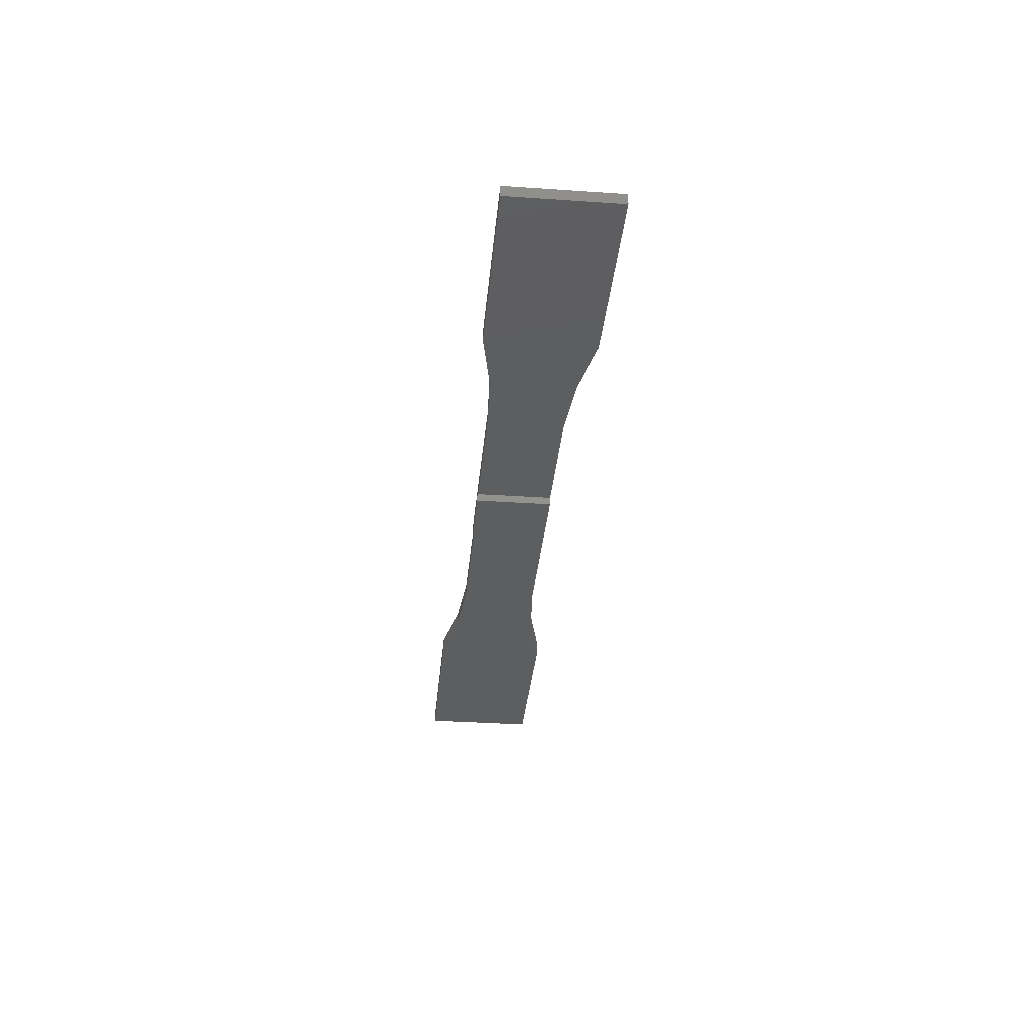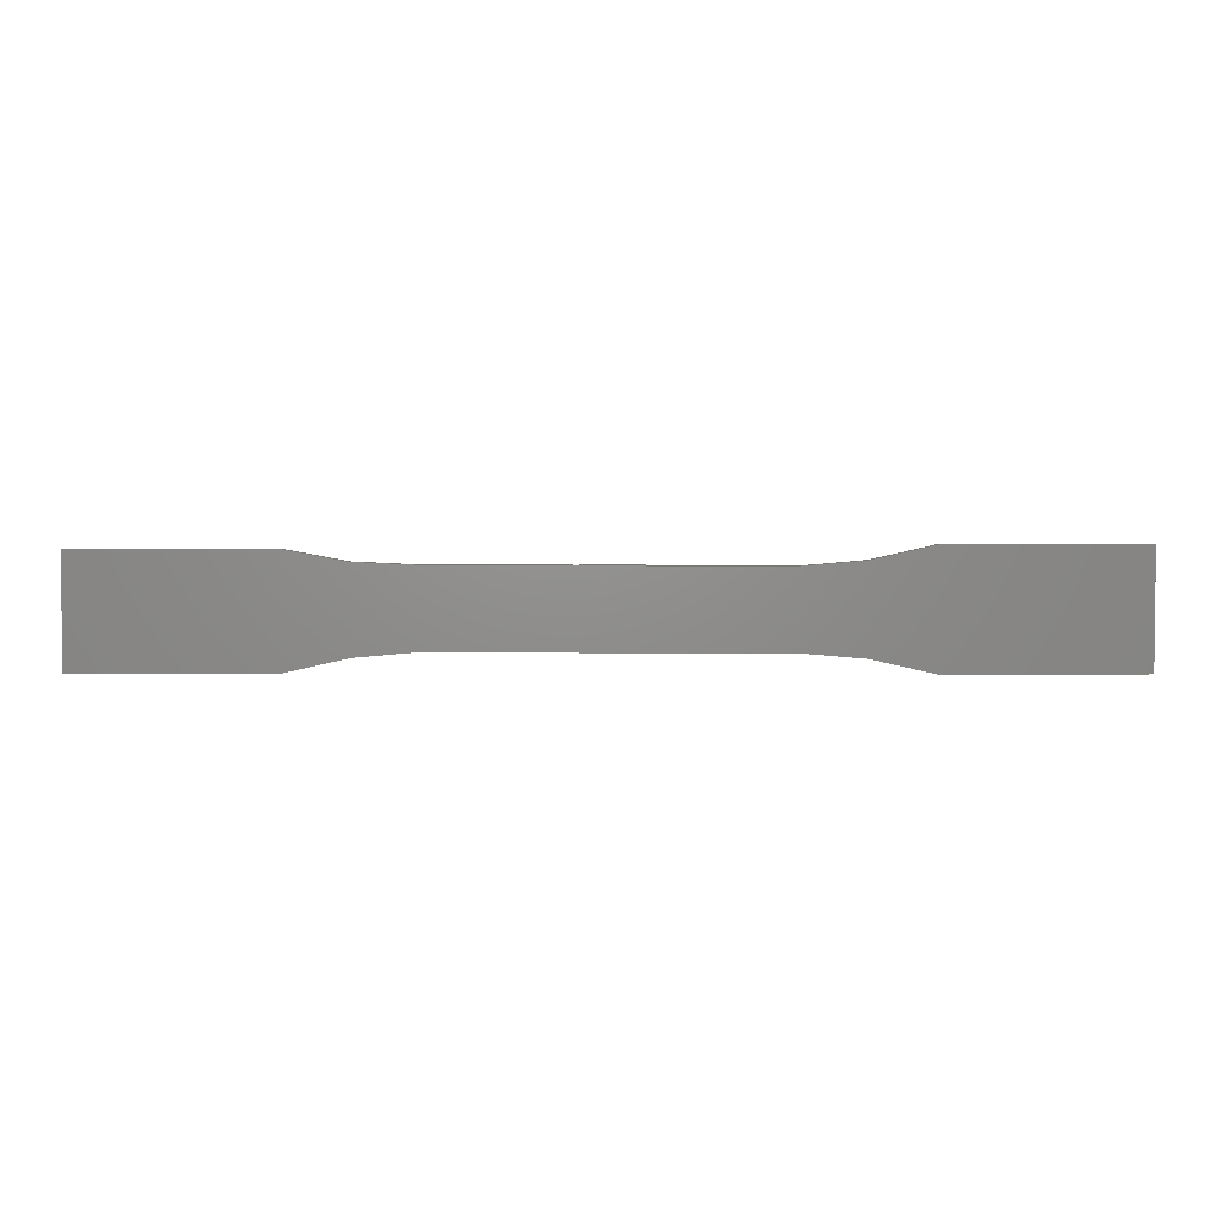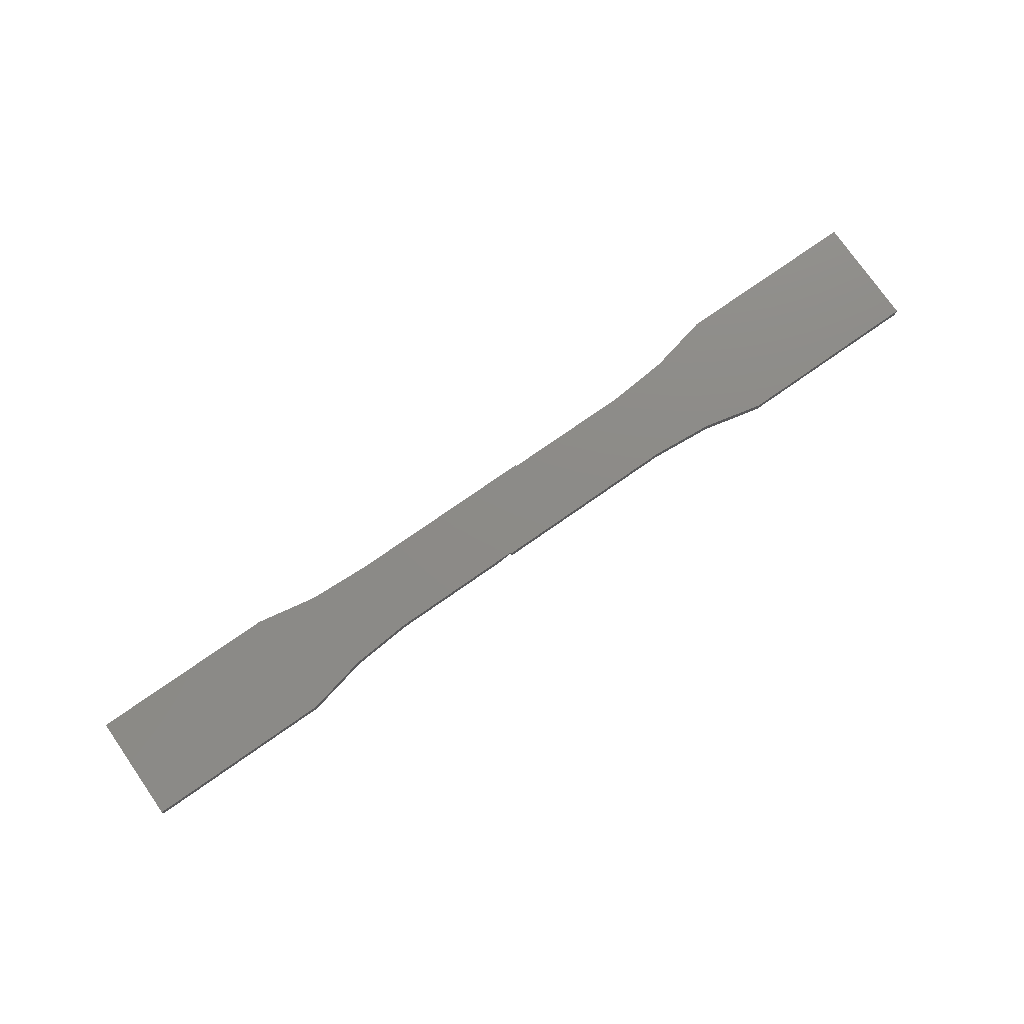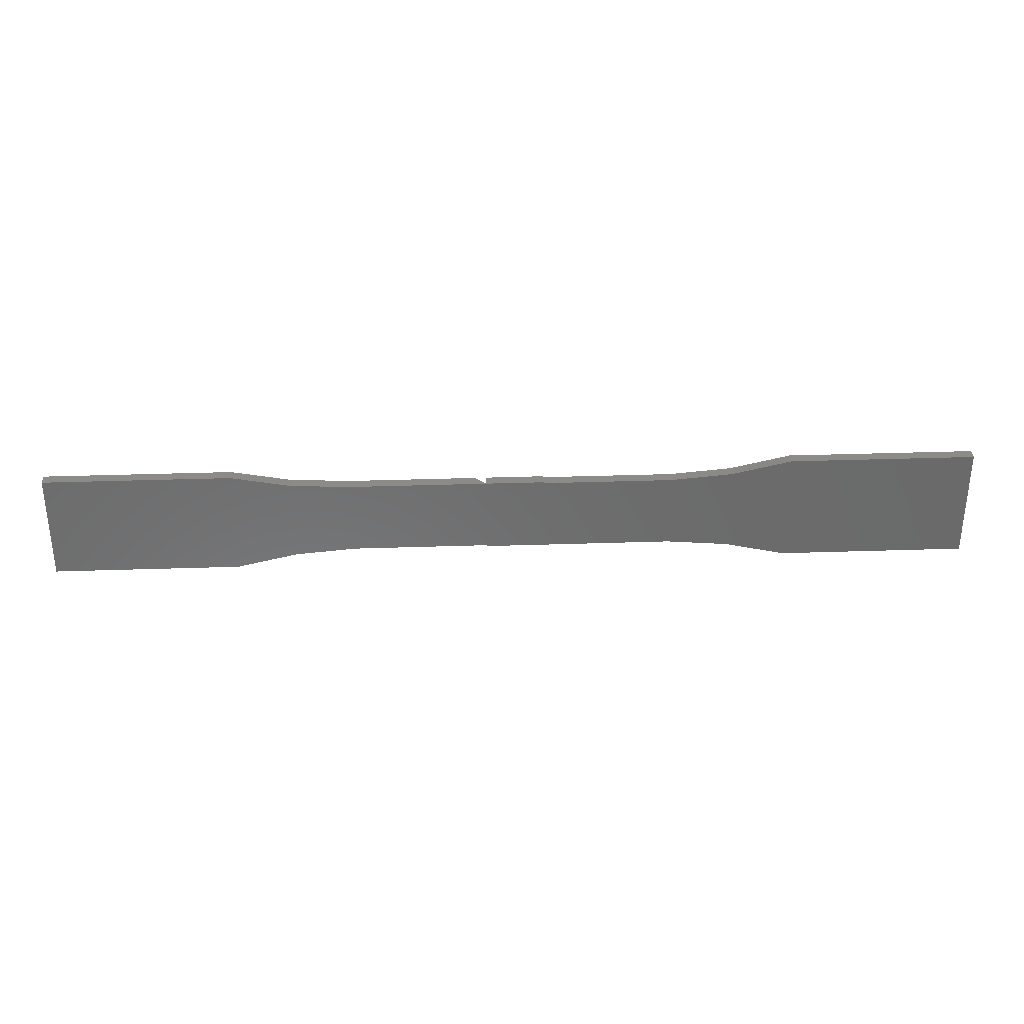
<metadata>
{"format":"stl","ext":"stl","renderer":"f3d","projection":"perspective","resolution":1024,"background":"white","views":[{"elev":-34.4,"azim":-95.2,"up":"+Z"},{"elev":3.3,"azim":-0.6,"up":"+Y"},{"elev":76.3,"azim":-34.9,"up":"+Z"},{"elev":32.6,"azim":-2.7,"up":"+Y"}]}
</metadata>
<code>
# stl→obj: 47 verts, 90 faces
v 0.08594 0.2109 0
v 0.3375 0.3109 0
v 0.3375 0.2109 0
v 0.5 0.1859 0
v 0.4196 0.2039 0
v 0.75 0.1859 0
v 0.164 0.3109 0
v 0.08594 0.3125 0
v 0.164 0.3125 0
v 0.4196 0.3179 0
v 0.5 0.3359 0
v 0.75 0.3359 0
v 0.08594 0.2109 0.01562
v 0.3375 0.2109 0.01562
v 0.3375 0.3109 0.01562
v 0.08594 0.2125 0.01562
v 0.4196 0.3179 0.01562
v 0.164 0.3109 0.01562
v 0.08594 0.3125 0.01562
v 0.164 0.3125 0.01562
v 0.75 0.1859 0.01562
v 0.4196 0.2039 0.01562
v 0.5 0.1859 0.01562
v 0.75 0.3359 0.01562
v 0.5 0.3359 0.01562
v 0.07031 0.2125 0
v 0.07031 0.3125 0
v -0.09531 0.3125 0.01562
v -0.09531 0.3125 0
v -0.09531 0.2125 0.01562
v -0.09531 0.2125 0
v -0.2601 0.1875 0.01562
v -0.2578 0.1875 0.01562
v -0.1763 0.2057 0.01562
v -0.2557 0.1881 0.01562
v -0.5078 0.1875 0.01562
v -0.1772 0.3164 0.01562
v -0.2578 0.3312 0.01562
v -0.5078 0.3312 0.01562
v -0.2557 0.1881 0
v -0.1763 0.2057 0
v -0.5078 0.1875 0
v -0.2601 0.1875 -4.337e-19
v -0.2578 0.1875 0
v -0.5078 0.3312 0
v -0.2578 0.3312 0
v -0.1772 0.3164 0
f 1 2 3
f 4 5 6
f 7 2 1
f 7 1 8
f 7 8 9
f 3 2 5
f 5 2 10
f 5 10 6
f 6 10 11
f 6 11 12
f 13 1 14
f 14 1 3
f 15 16 17
f 15 18 16
f 18 19 16
f 18 20 19
f 21 22 23
f 24 25 17
f 24 17 16
f 24 16 13
f 24 13 14
f 24 14 22
f 24 22 21
f 11 10 25
f 25 10 17
f 10 2 17
f 17 2 15
f 24 12 25
f 25 12 11
f 21 6 24
f 24 6 12
f 23 4 21
f 21 4 6
f 3 5 14
f 14 5 22
f 5 4 22
f 22 4 23
f 18 7 20
f 20 7 9
f 15 2 18
f 18 2 7
f 16 26 19
f 19 26 27
f 19 27 28
f 28 27 29
f 30 31 16
f 16 31 26
f 32 33 34
f 30 19 34
f 30 16 19
f 35 34 33
f 36 32 34
f 36 34 19
f 36 19 28
f 36 28 37
f 36 37 38
f 36 38 39
f 19 8 16
f 16 8 1
f 16 1 13
f 20 9 19
f 19 9 8
f 40 41 35
f 35 41 34
f 41 31 34
f 34 31 30
f 36 42 32
f 32 42 43
f 41 44 43
f 41 27 31
f 27 26 31
f 44 41 40
f 42 45 46
f 42 46 47
f 42 47 29
f 42 29 27
f 42 27 41
f 42 41 43
f 40 35 44
f 44 35 33
f 44 33 43
f 43 33 32
f 39 45 36
f 36 45 42
f 38 46 39
f 39 46 45
f 29 47 28
f 28 47 37
f 47 46 37
f 37 46 38

</code>
